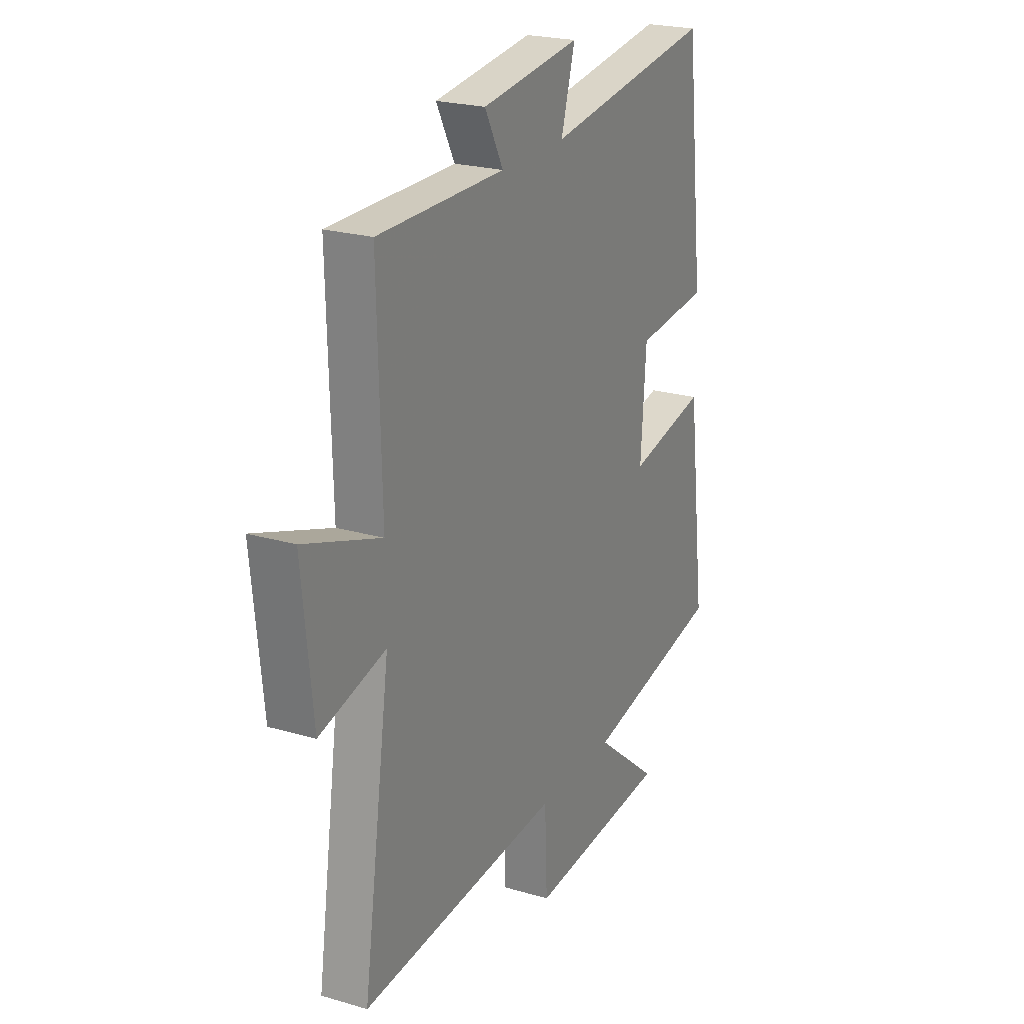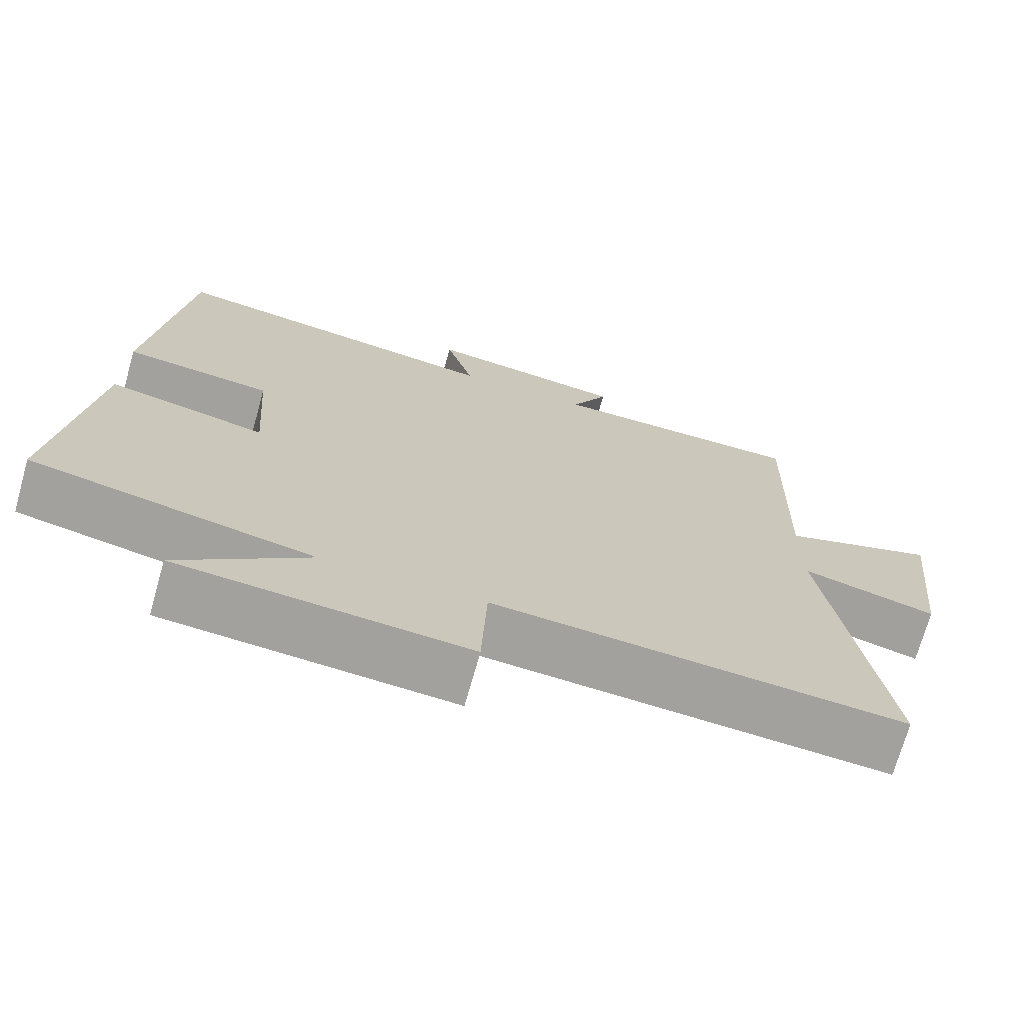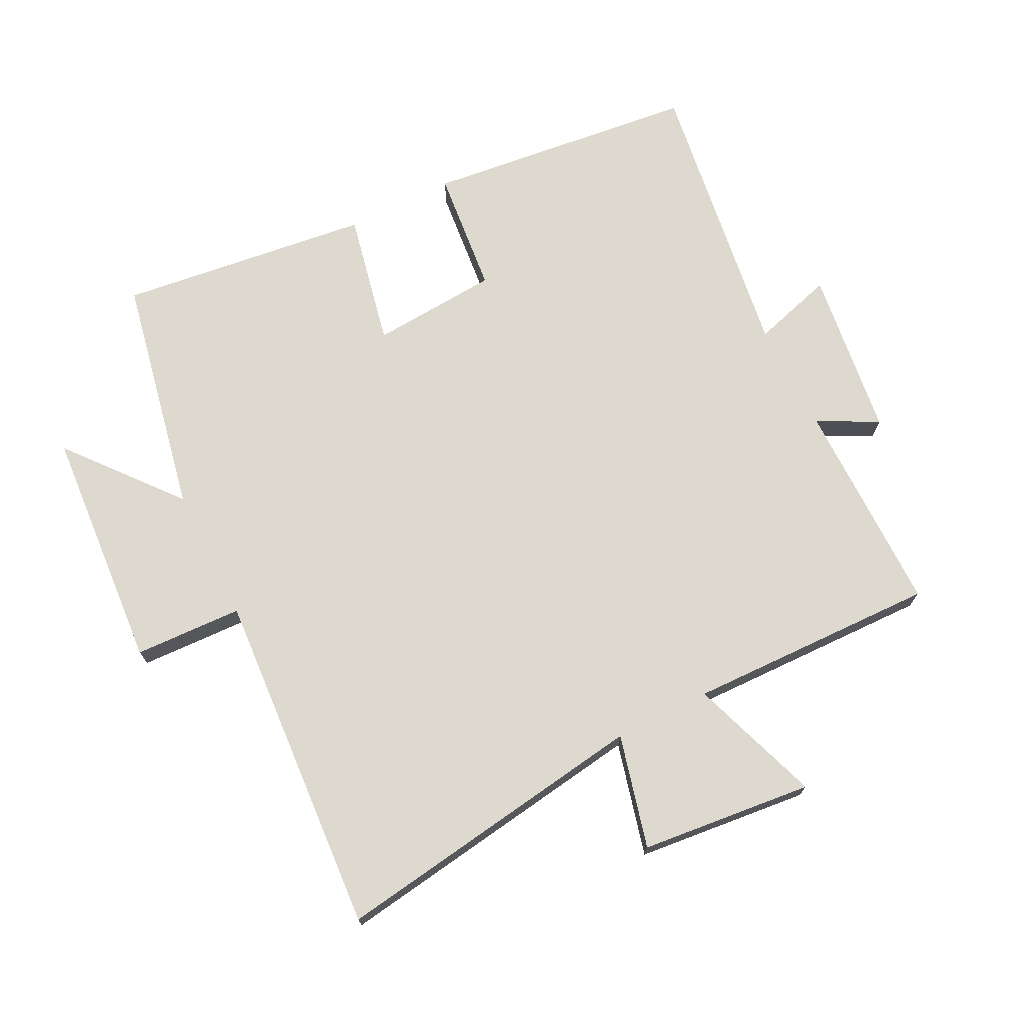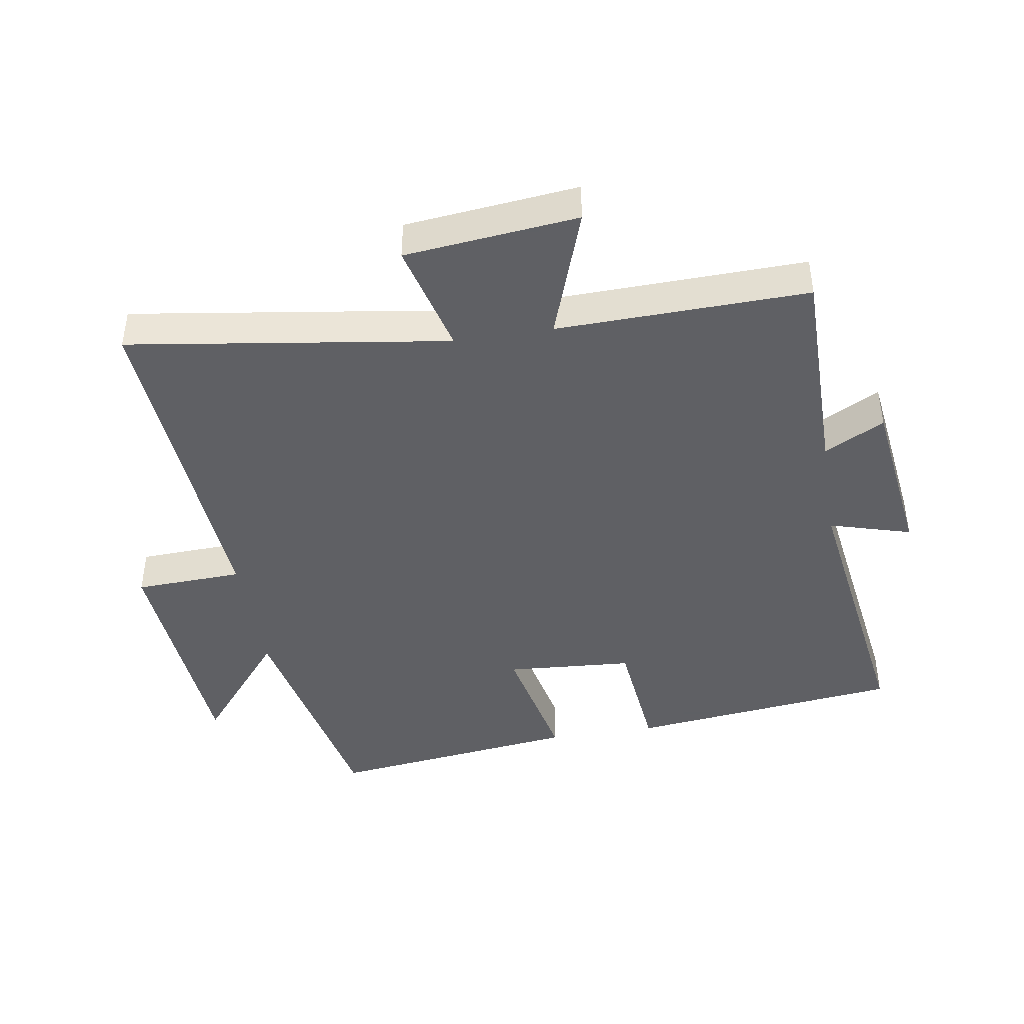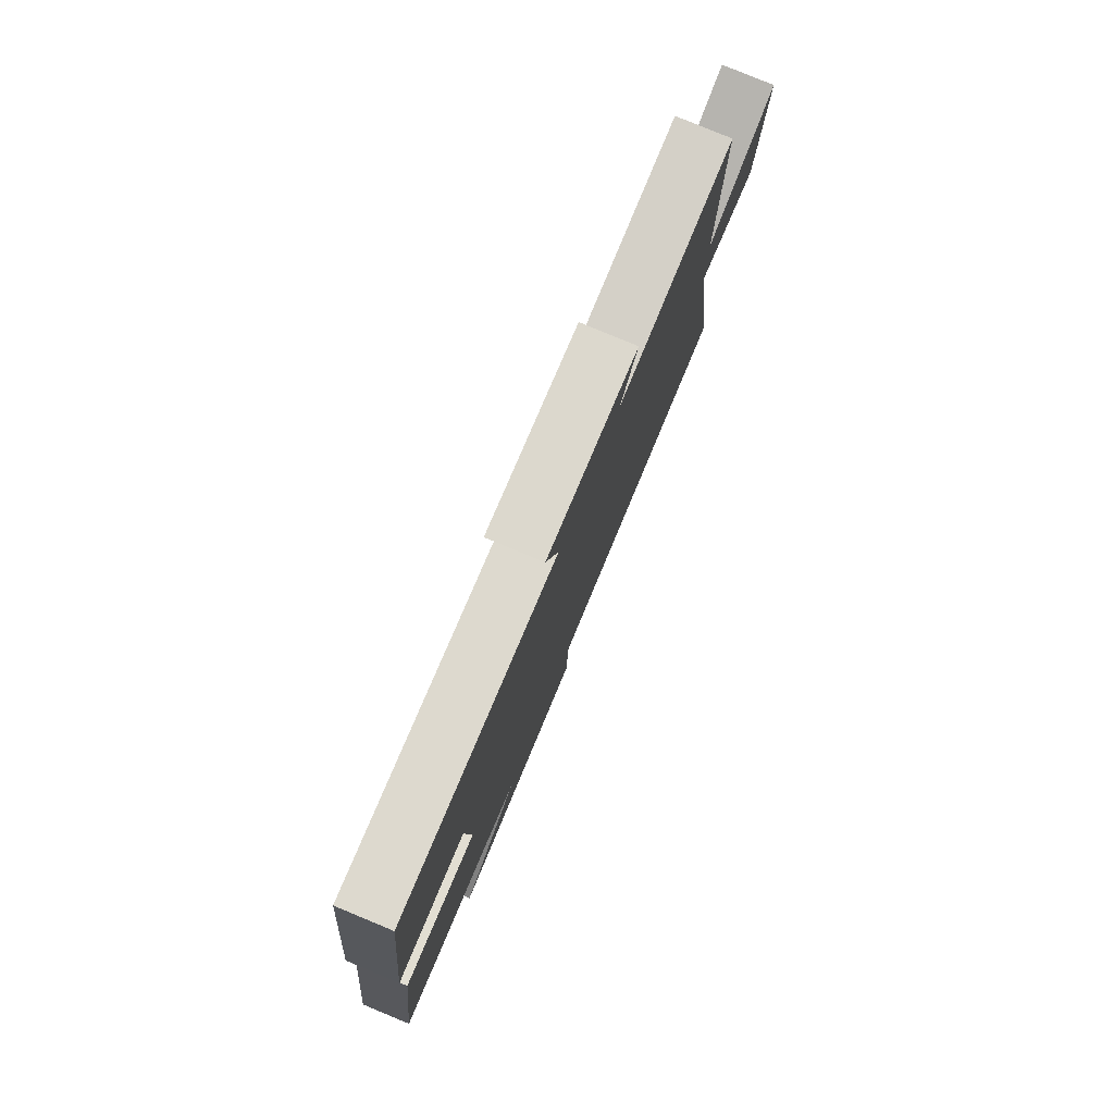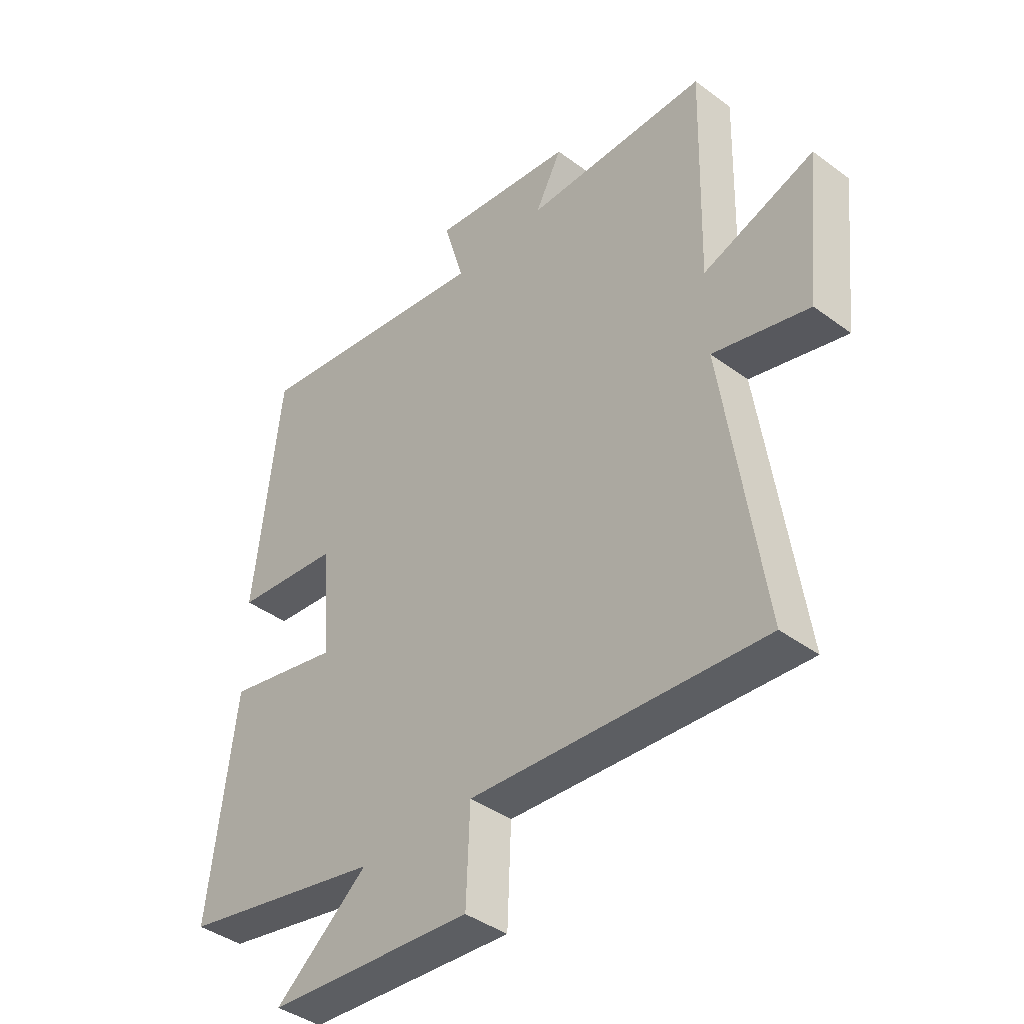
<metadata>
{"format":"obj","ext":"obj","renderer":"f3d","projection":"perspective","resolution":1024,"background":"white","views":[{"elev":22.9,"azim":-63.4,"up":"+Z"},{"elev":-71.5,"azim":164.3,"up":"+Z"},{"elev":71.8,"azim":-116.8,"up":"+Y"},{"elev":-43.2,"azim":-80.8,"up":"+Y"},{"elev":79.9,"azim":112.5,"up":"+Z"},{"elev":-40.8,"azim":-132.1,"up":"+Z"}]}
</metadata>
<code>
v -0.51 0.07 0.5
v -0.174 0.07 0.5
v -0.223 0.07 0.593
v 0.039 0.07 0.627
v 0.002 0.07 0.5
v 0.451 0.07 0.565
v 0.5 0.07 0.141
v 0.305 0.07 0.121
v 0.291 0.07 -0.077
v 0.5 0.07 -0.033
v 0.549 0.07 -0.425
v 0.177 0.07 -0.5
v 0.348 0.07 -0.64
v -0.03 0.07 -0.668
v -0.037 0.07 -0.5
v -0.573 0.07 -0.537
v -0.5 0.07 -0.041
v -0.676 0.07 -0.086
v -0.704 0.07 0.182
v -0.5 0.07 0.111
v -0.51 0 0.5
v -0.174 0 0.5
v -0.223 0 0.593
v 0.039 0 0.627
v 0.002 0 0.5
v 0.451 0 0.565
v 0.5 0 0.141
v 0.305 0 0.121
v 0.291 0 -0.077
v 0.5 0 -0.033
v 0.549 0 -0.425
v 0.177 0 -0.5
v 0.348 0 -0.64
v -0.03 0 -0.668
v -0.037 0 -0.5
v -0.573 0 -0.537
v -0.5 0 -0.041
v -0.676 0 -0.086
v -0.704 0 0.182
v -0.5 0 0.111
f 17 18 19 20
f 15 16 17
f 15 17 20
f 12 13 14 15
f 11 12 15
f 10 11 15
f 9 10 15
f 20 1 2
f 15 20 2
f 9 15 2
f 8 9 2
f 5 6 7 8
f 2 3 4 5
f 2 5 8
f 40 39 38 37
f 37 36 35
f 40 37 35
f 35 34 33 32
f 35 32 31
f 35 31 30
f 35 30 29
f 22 21 40
f 22 40 35
f 22 35 29
f 22 29 28
f 28 27 26 25
f 25 24 23 22
f 28 25 22
f 1 21 22 2
f 2 22 23 3
f 3 23 24 4
f 4 24 25 5
f 5 25 26 6
f 6 26 27 7
f 7 27 28 8
f 8 28 29 9
f 9 29 30 10
f 10 30 31 11
f 11 31 32 12
f 12 32 33 13
f 13 33 34 14
f 14 34 35 15
f 15 35 36 16
f 16 36 37 17
f 17 37 38 18
f 18 38 39 19
f 19 39 40 20
f 20 40 21 1

</code>
